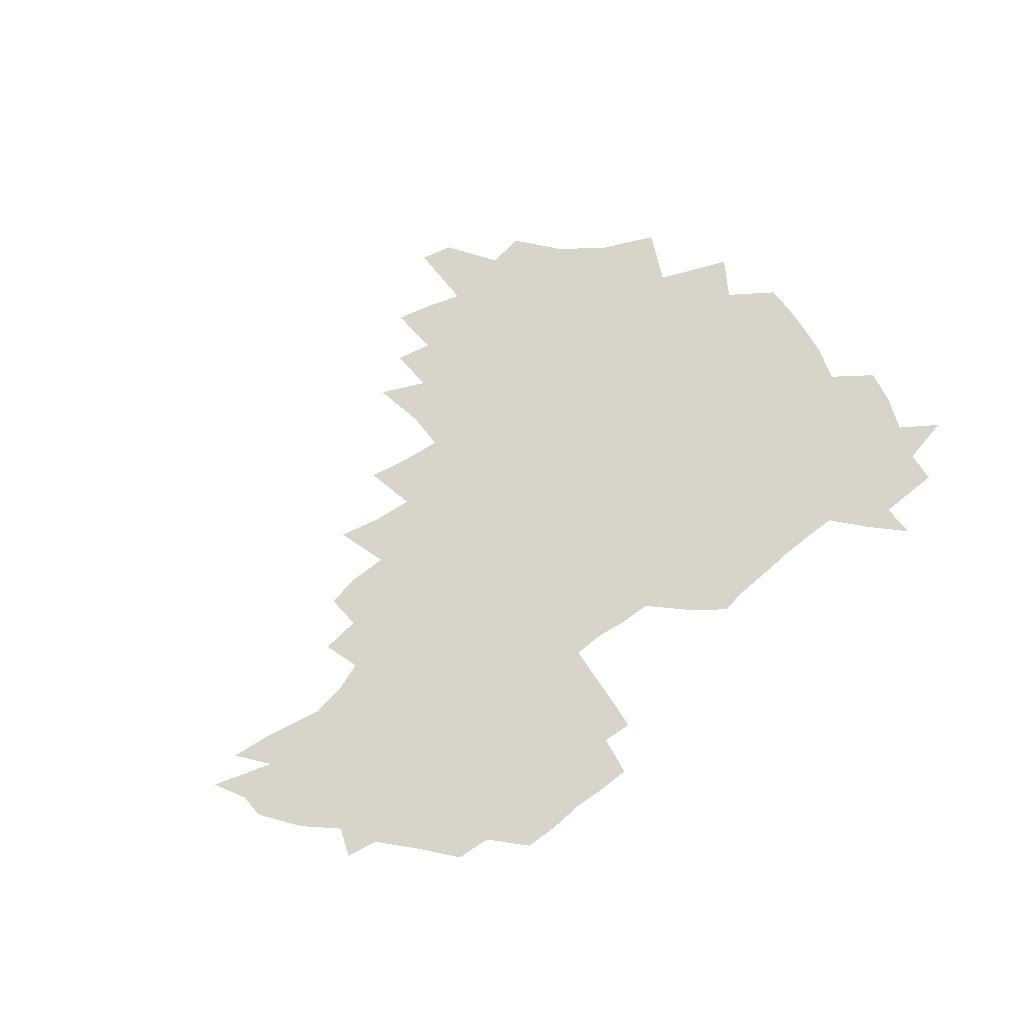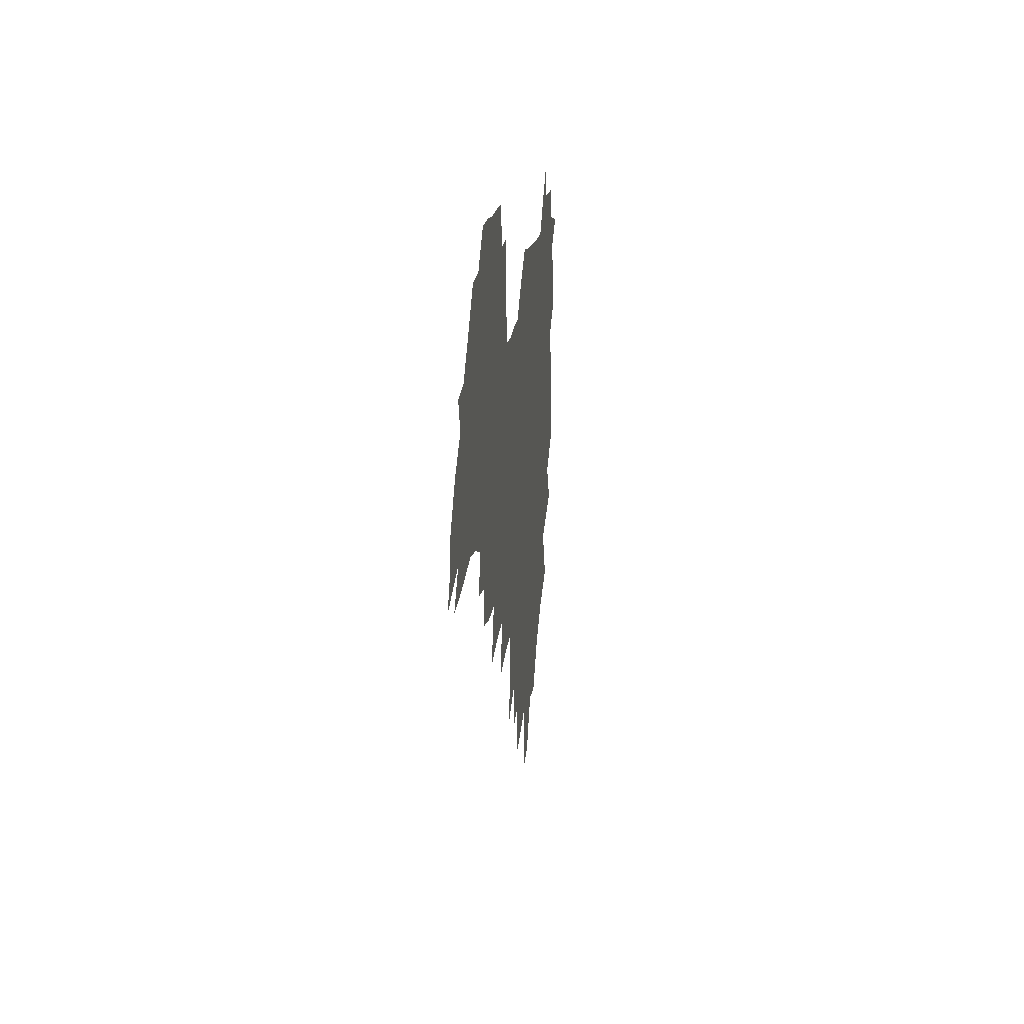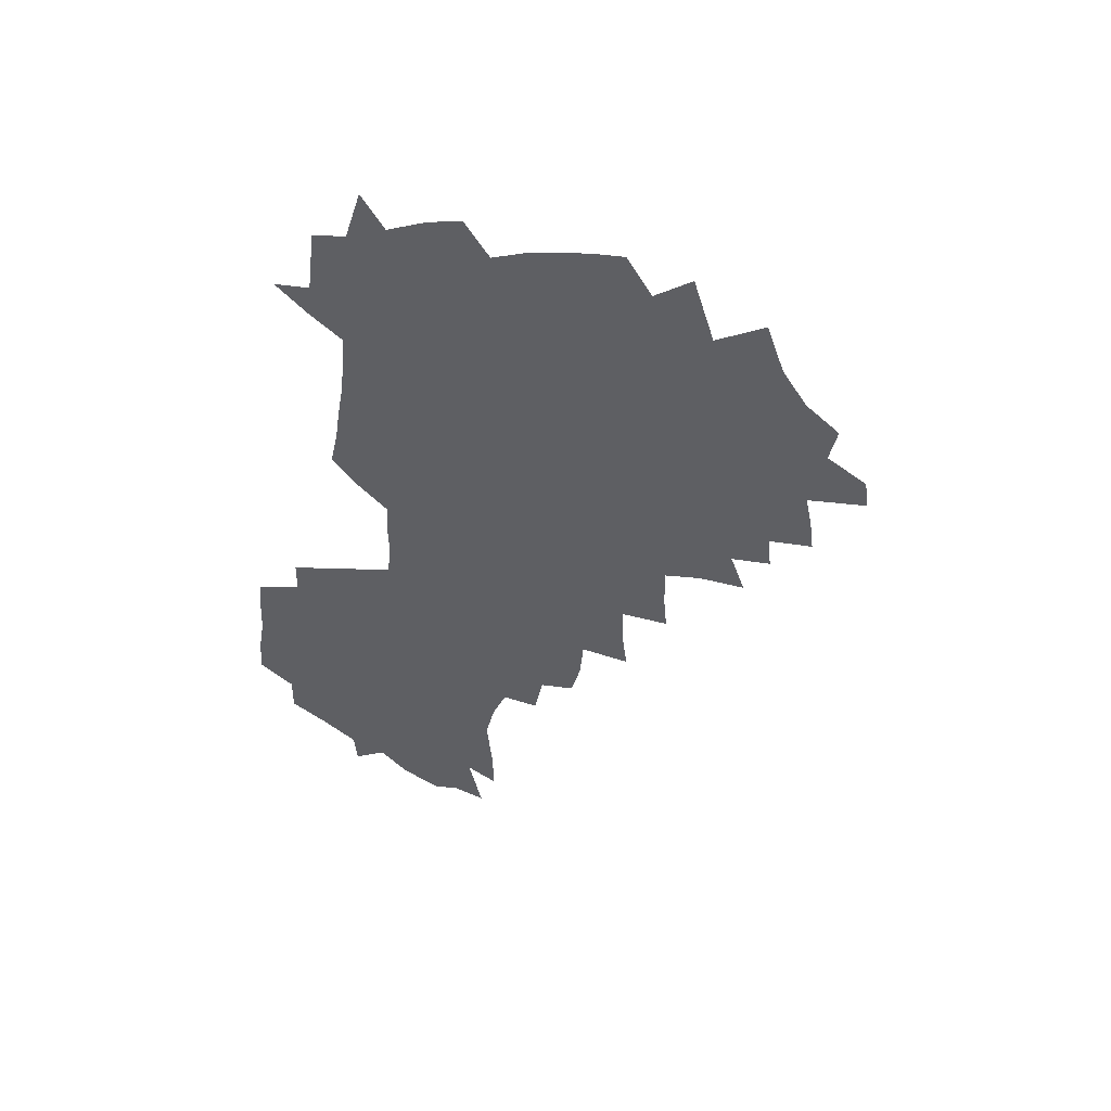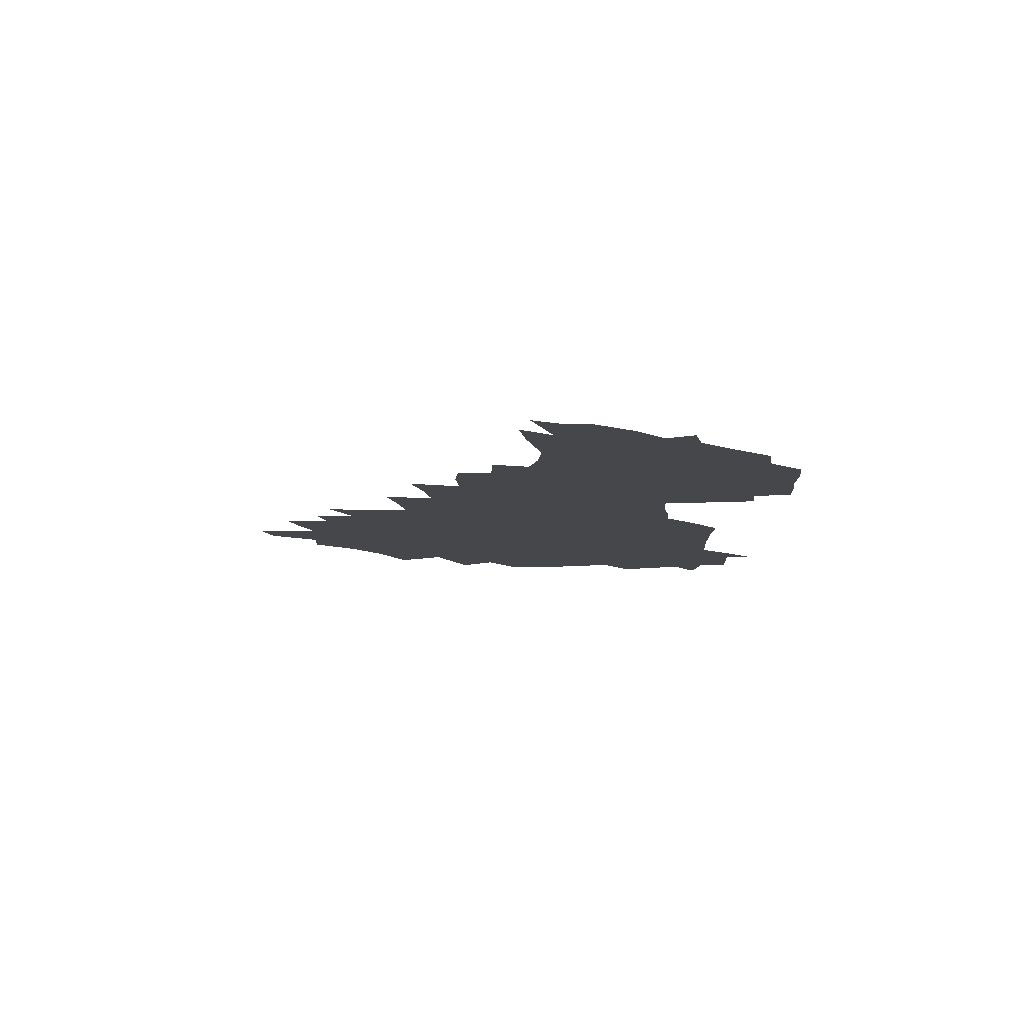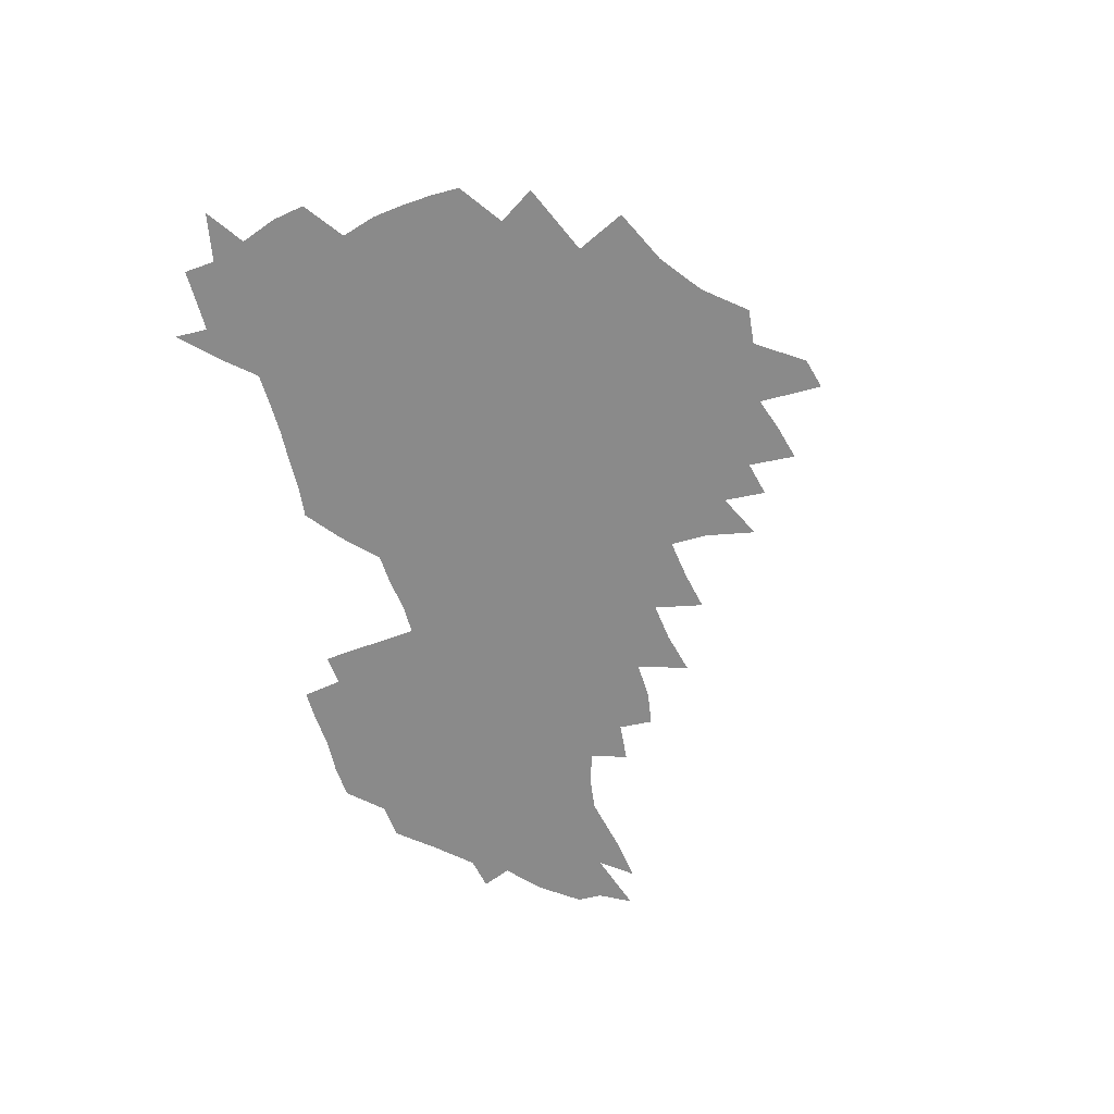
<metadata>
{"format":"obj","ext":"obj","renderer":"f3d","projection":"perspective","resolution":1024,"background":"white","views":[{"elev":75.6,"azim":141.1,"up":"+Z"},{"elev":14.6,"azim":96.3,"up":"+Y"},{"elev":-42.0,"azim":-97.0,"up":"+Z"},{"elev":-10.6,"azim":92.5,"up":"+Z"},{"elev":-63.4,"azim":-74.6,"up":"+Z"}]}
</metadata>
<code>
v 206.5 264.6 0
v 215 221.8 0
v 217.5 236.4 0
v 223.5 252.7 0
v 228.9 268.8 0
v 230 282.9 0
v 225.6 152.3 0
v 225.5 165.5 0
v 226.5 179 0
v 228.2 193 0
v 232.9 208.5 0
v 235.7 223.6 0
v 236.8 238.2 0
v 239.6 253.5 0
v 242.6 268.7 0
v 243.9 282.8 0
v 234.9 121.9 0
v 245.3 138.2 0
v 249.3 152.7 0
v 250 166.4 0
v 248.3 180.3 0
v 248.6 194.5 0
v 249.4 208.9 0
v 253.2 224.2 0
v 252.9 238.6 0
v 254 253.3 0
v 255.7 267.8 0
v 258.5 282.9 0
v 258.2 297.9 0
v 256.5 85.92 0
v 267 108 0
v 268.4 123.7 0
v 275 139.9 0
v 278 153.9 0
v 273.9 167.4 0
v 269.5 181.2 0
v 265.7 195.2 0
v 267.8 209.7 0
v 269.5 224.3 0
v 269.5 238.8 0
v 270.6 253.5 0
v 272.2 268.1 0
v 273.2 282.7 0
v 281 74.23 0
v 287.6 95.01 0
v 288.3 110.2 0
v 289.7 125.5 0
v 292.4 140.7 0
v 291.9 154.2 0
v 293.6 168 0
v 289.4 181.8 0
v 286.1 195.8 0
v 285.4 210 0
v 283.9 224.3 0
v 284.9 238.7 0
v 285.1 253.1 0
v 286.5 267.4 0
v 300 59.76 0
v 303.4 80.66 0
v 303 95.38 0
v 304.5 111.3 0
v 305.8 126.4 0
v 307.7 141.4 0
v 306.9 154.6 0
v 308.6 168.5 0
v 308.4 181.8 0
v 304.8 195.9 0
v 304.1 209.9 0
v 302.7 224.1 0
v 301.3 238.5 0
v 301.5 252.8 0
v 301.5 266.9 0
v 315.5 41.04 0
v 317.8 64.66 0
v 318.4 81.46 0
v 318.8 96.82 0
v 319.4 111.9 0
v 320.4 126.8 0
v 322.5 142.4 0
v 323.3 156 0
v 322.4 168.9 0
v 322.2 182.3 0
v 321.9 195.9 0
v 320.5 209.8 0
v 320.6 223.6 0
v 318.5 238.1 0
v 317.3 252.5 0
v 316.6 266.9 0
v 331.8 42.69 0
v 332.9 66.73 0
v 333.3 82.97 0
v 333.3 97.61 0
v 334.7 114.1 0
v 334.9 127.9 0
v 335.3 141.5 0
v 335.6 155.5 0
v 336.7 169.7 0
v 336.3 182.6 0
v 335.8 196 0
v 334.7 209.9 0
v 334.2 223.9 0
v 333.7 238 0
v 333 252.2 0
v 331 267.6 0
v 346.5 20.98 0
v 346.7 47.2 0
v 346.9 66.28 0
v 347.2 83.44 0
v 347.3 97.72 0
v 348 113.8 0
v 348.1 126.8 0
v 348.6 141.6 0
v 349 156.1 0
v 349.2 169.9 0
v 349.2 182.7 0
v 348.8 196.3 0
v 348.4 210.1 0
v 347.6 224.2 0
v 348 238.1 0
v 347.1 252.4 0
v 345.6 268 0
v 360.9 17.08 0
v 360.6 46.15 0
v 361.2 62.57 0
v 361 81.74 0
v 361.2 97.61 0
v 361.4 112.7 0
v 361.7 127 0
v 362 141.2 0
v 362.3 155.2 0
v 362.5 169.1 0
v 362.4 182.8 0
v 362.3 196.5 0
v 362.1 210.4 0
v 362 224.3 0
v 361.6 238.7 0
v 360.8 253.4 0
v 360.1 269.5 0
v 361 286 0
v 376.6 40.72 0
v 375.8 61.21 0
v 374.9 81.63 0
v 375.2 95.98 0
v 375.4 110.8 0
v 375.4 126 0
v 376.1 139.8 0
v 376.2 154.2 0
v 375.8 169.3 0
v 375.9 182.8 0
v 375.9 196.6 0
v 375.9 210.5 0
v 375.8 224.7 0
v 376.3 240.6 0
v 376.3 256.5 0
v 392.3 36.59 0
v 390.9 58.2 0
v 389.7 78.1 0
v 389.6 94.09 0
v 389.6 109.6 0
v 389.8 124.2 0
v 390.7 138.2 0
v 390.7 152.7 0
v 389.3 169.1 0
v 389.4 182.8 0
v 389.6 196.6 0
v 389.8 210.5 0
v 390 224.9 0
v 391.2 241.9 0
v 407 54.37 0
v 405.7 73.59 0
v 404.2 92.07 0
v 405.3 106.7 0
v 405.4 121.9 0
v 405.9 136.6 0
v 405.3 152 0
v 404.7 167.2 0
v 404 182.1 0
v 403.6 196.5 0
v 403.7 210.4 0
v 404 224.3 0
v 405.5 241.2 0
v 426.1 63.79 0
v 421.6 86.54 0
v 421.7 103.6 0
v 423.1 118.3 0
v 421 136 0
v 420.6 150.9 0
v 419.2 167 0
v 418.5 181.7 0
v 417.6 196.5 0
v 417.7 210.4 0
v 418.2 224.4 0
v 419.6 239 0
v 440.3 101.1 0
v 437.9 119.7 0
v 437.2 134.7 0
v 435.6 150.7 0
v 433.7 167.1 0
v 433.2 181.3 0
v 431.5 196.7 0
v 432.5 210.4 0
v 432.3 224.2 0
v 434.1 239 0
v 435.3 253.4 0
v 436.6 270.2 0
v 438.1 284.1 0
v 458 97.34 0
v 453.3 119.8 0
v 452.1 135.6 0
v 450.2 151.6 0
v 448.6 167.1 0
v 447.6 181.7 0
v 446.2 196.4 0
v 446.9 210.2 0
v 446.1 224.1 0
v 447.6 238.3 0
v 448.9 252.7 0
v 450.6 268.2 0
v 451.9 282.8 0
v 454.8 300.9 0
v 471.2 117.6 0
v 467.3 136.3 0
v 465.2 152.2 0
v 462.6 168.3 0
v 461.8 182.4 0
v 461.8 196.5 0
v 460.6 210.6 0
v 459 223.9 0
v 462.8 239 0
v 464.4 253.7 0
v 464.6 267.6 0
v 466.2 282.6 0
v 469.5 300.7 0
v 490.6 112.8 0
v 483.3 136.1 0
v 480.6 152.8 0
v 479.3 167.7 0
v 477.1 182.7 0
v 476.9 196.8 0
v 476.7 210.8 0
v 476.6 224.9 0
v 478.4 239.5 0
v 478.5 253.5 0
v 480.3 268.3 0
v 482 283.5 0
v 484.3 299.6 0
v 500.8 135.5 0
v 496.9 153.2 0
v 494 168.8 0
v 492.4 183.2 0
v 491.9 197.1 0
v 492.2 211.1 0
v 492.2 225.1 0
v 493.1 239.3 0
v 494.2 253.7 0
v 497 269.1 0
v 497.4 283.4 0
v 500.6 300.4 0
v 516.1 137.9 0
v 515.1 153.6 0
v 510.6 169.7 0
v 508.7 183.9 0
v 505.3 198.2 0
v 505.6 211.2 0
v 508.1 225.5 0
v 507.9 239.3 0
v 509.2 253.4 0
v 512.6 268.9 0
v 511.7 282.8 0
v 516 299.5 0
v 533.1 155.2 0
v 527.8 171.9 0
v 524.7 185.3 0
v 523.9 198.5 0
v 521.7 211.9 0
v 522.6 225.3 0
v 521.7 239 0
v 523.5 252.8 0
v 526.5 268 0
v 530.5 283.8 0
v 541.4 176.5 0
v 539.2 187.3 0
v 537.9 199.5 0
v 536.5 212.3 0
v 536.2 225.2 0
v 540.4 239 0
v 540 252.6 0
v 542.8 267 0
v 546.7 282.1 0
v 557.6 178.6 0
v 554.5 189.2 0
v 552.4 200.3 0
v 551.7 212.2 0
v 553.2 224.7 0
v 556.1 237.8 0
v 557.4 251.5 0
v 560.4 265.5 0
v 585.3 172.6 0
v 569.9 189.2 0
v 568.1 200.2 0
v 567.8 211.5 0
v 569.7 223.3 0
v 569.9 236.2 0
v 575 249.3 0
v 604 170.1 0
v 592.6 184.9 0
v 586.6 198.1 0
v 583.6 210.1 0
v 583.8 221.4 0
v 584.6 233.2 0
v 589.9 246.3 0
v 620.9 175.5 0
v 613 190.2 0
v 612.6 201.6 0
v 599.5 219.5 0
f 4 5 1
f 11 12 2
f 2 12 3
f 12 13 3
f 3 13 4
f 13 14 4
f 4 14 5
f 14 15 5
f 5 15 6
f 15 16 6
f 18 19 7
f 7 19 8
f 19 20 8
f 8 20 9
f 20 21 9
f 9 21 10
f 21 22 10
f 10 22 11
f 22 23 11
f 11 23 12
f 23 24 12
f 12 24 13
f 24 25 13
f 13 25 14
f 25 26 14
f 14 26 15
f 26 27 15
f 15 27 16
f 27 28 16
f 31 32 17
f 17 32 18
f 32 33 18
f 18 33 19
f 33 34 19
f 19 34 20
f 34 35 20
f 20 35 21
f 35 36 21
f 21 36 22
f 36 37 22
f 22 37 23
f 37 38 23
f 23 38 24
f 38 39 24
f 24 39 25
f 39 40 25
f 25 40 26
f 40 41 26
f 26 41 27
f 41 42 27
f 27 42 28
f 42 43 28
f 28 43 29
f 44 45 30
f 30 45 31
f 45 46 31
f 31 46 32
f 46 47 32
f 32 47 33
f 47 48 33
f 33 48 34
f 48 49 34
f 34 49 35
f 49 50 35
f 35 50 36
f 50 51 36
f 36 51 37
f 51 52 37
f 37 52 38
f 52 53 38
f 38 53 39
f 53 54 39
f 39 54 40
f 54 55 40
f 40 55 41
f 55 56 41
f 41 56 42
f 56 57 42
f 42 57 43
f 58 59 44
f 44 59 45
f 59 60 45
f 45 60 46
f 60 61 46
f 46 61 47
f 61 62 47
f 47 62 48
f 62 63 48
f 48 63 49
f 63 64 49
f 49 64 50
f 64 65 50
f 50 65 51
f 65 66 51
f 51 66 52
f 66 67 52
f 52 67 53
f 67 68 53
f 53 68 54
f 68 69 54
f 54 69 55
f 69 70 55
f 55 70 56
f 70 71 56
f 56 71 57
f 71 72 57
f 73 74 58
f 58 74 59
f 74 75 59
f 59 75 60
f 75 76 60
f 60 76 61
f 76 77 61
f 61 77 62
f 77 78 62
f 62 78 63
f 78 79 63
f 63 79 64
f 79 80 64
f 64 80 65
f 80 81 65
f 65 81 66
f 81 82 66
f 66 82 67
f 82 83 67
f 67 83 68
f 83 84 68
f 68 84 69
f 84 85 69
f 69 85 70
f 85 86 70
f 70 86 71
f 86 87 71
f 71 87 72
f 87 88 72
f 73 89 74
f 89 90 74
f 74 90 75
f 90 91 75
f 75 91 76
f 91 92 76
f 76 92 77
f 92 93 77
f 77 93 78
f 93 94 78
f 78 94 79
f 94 95 79
f 79 95 80
f 95 96 80
f 80 96 81
f 96 97 81
f 81 97 82
f 97 98 82
f 82 98 83
f 98 99 83
f 83 99 84
f 99 100 84
f 84 100 85
f 100 101 85
f 85 101 86
f 101 102 86
f 86 102 87
f 102 103 87
f 87 103 88
f 103 104 88
f 105 106 89
f 89 106 90
f 106 107 90
f 90 107 91
f 107 108 91
f 91 108 92
f 108 109 92
f 92 109 93
f 109 110 93
f 93 110 94
f 110 111 94
f 94 111 95
f 111 112 95
f 95 112 96
f 112 113 96
f 96 113 97
f 113 114 97
f 97 114 98
f 114 115 98
f 98 115 99
f 115 116 99
f 99 116 100
f 116 117 100
f 100 117 101
f 117 118 101
f 101 118 102
f 118 119 102
f 102 119 103
f 119 120 103
f 103 120 104
f 120 121 104
f 105 122 106
f 122 123 106
f 106 123 107
f 123 124 107
f 107 124 108
f 124 125 108
f 108 125 109
f 125 126 109
f 109 126 110
f 126 127 110
f 110 127 111
f 127 128 111
f 111 128 112
f 128 129 112
f 112 129 113
f 129 130 113
f 113 130 114
f 130 131 114
f 114 131 115
f 131 132 115
f 115 132 116
f 132 133 116
f 116 133 117
f 133 134 117
f 117 134 118
f 134 135 118
f 118 135 119
f 135 136 119
f 119 136 120
f 136 137 120
f 120 137 121
f 137 138 121
f 123 140 124
f 140 141 124
f 124 141 125
f 141 142 125
f 125 142 126
f 142 143 126
f 126 143 127
f 143 144 127
f 127 144 128
f 144 145 128
f 128 145 129
f 145 146 129
f 129 146 130
f 146 147 130
f 130 147 131
f 147 148 131
f 131 148 132
f 148 149 132
f 132 149 133
f 149 150 133
f 133 150 134
f 150 151 134
f 134 151 135
f 151 152 135
f 135 152 136
f 152 153 136
f 136 153 137
f 153 154 137
f 137 154 138
f 140 155 141
f 155 156 141
f 141 156 142
f 156 157 142
f 142 157 143
f 157 158 143
f 143 158 144
f 158 159 144
f 144 159 145
f 159 160 145
f 145 160 146
f 160 161 146
f 146 161 147
f 161 162 147
f 147 162 148
f 162 163 148
f 148 163 149
f 163 164 149
f 149 164 150
f 164 165 150
f 150 165 151
f 165 166 151
f 151 166 152
f 166 167 152
f 152 167 153
f 167 168 153
f 153 168 154
f 156 169 157
f 169 170 157
f 157 170 158
f 170 171 158
f 158 171 159
f 171 172 159
f 159 172 160
f 172 173 160
f 160 173 161
f 173 174 161
f 161 174 162
f 174 175 162
f 162 175 163
f 175 176 163
f 163 176 164
f 176 177 164
f 164 177 165
f 177 178 165
f 165 178 166
f 178 179 166
f 166 179 167
f 179 180 167
f 167 180 168
f 180 181 168
f 170 182 171
f 182 183 171
f 171 183 172
f 183 184 172
f 172 184 173
f 184 185 173
f 173 185 174
f 185 186 174
f 174 186 175
f 186 187 175
f 175 187 176
f 187 188 176
f 176 188 177
f 188 189 177
f 177 189 178
f 189 190 178
f 178 190 179
f 190 191 179
f 179 191 180
f 191 192 180
f 180 192 181
f 192 193 181
f 184 194 185
f 194 195 185
f 185 195 186
f 195 196 186
f 186 196 187
f 196 197 187
f 187 197 188
f 197 198 188
f 188 198 189
f 198 199 189
f 189 199 190
f 199 200 190
f 190 200 191
f 200 201 191
f 191 201 192
f 201 202 192
f 192 202 193
f 202 203 193
f 194 207 195
f 207 208 195
f 195 208 196
f 208 209 196
f 196 209 197
f 209 210 197
f 197 210 198
f 210 211 198
f 198 211 199
f 211 212 199
f 199 212 200
f 212 213 200
f 200 213 201
f 213 214 201
f 201 214 202
f 214 215 202
f 202 215 203
f 215 216 203
f 203 216 204
f 216 217 204
f 204 217 205
f 217 218 205
f 205 218 206
f 218 219 206
f 208 221 209
f 221 222 209
f 209 222 210
f 222 223 210
f 210 223 211
f 223 224 211
f 211 224 212
f 224 225 212
f 212 225 213
f 225 226 213
f 213 226 214
f 226 227 214
f 214 227 215
f 227 228 215
f 215 228 216
f 228 229 216
f 216 229 217
f 229 230 217
f 217 230 218
f 230 231 218
f 218 231 219
f 231 232 219
f 219 232 220
f 232 233 220
f 221 234 222
f 234 235 222
f 222 235 223
f 235 236 223
f 223 236 224
f 236 237 224
f 224 237 225
f 237 238 225
f 225 238 226
f 238 239 226
f 226 239 227
f 239 240 227
f 227 240 228
f 240 241 228
f 228 241 229
f 241 242 229
f 229 242 230
f 242 243 230
f 230 243 231
f 243 244 231
f 231 244 232
f 244 245 232
f 232 245 233
f 245 246 233
f 235 247 236
f 247 248 236
f 236 248 237
f 248 249 237
f 237 249 238
f 249 250 238
f 238 250 239
f 250 251 239
f 239 251 240
f 251 252 240
f 240 252 241
f 252 253 241
f 241 253 242
f 253 254 242
f 242 254 243
f 254 255 243
f 243 255 244
f 255 256 244
f 244 256 245
f 256 257 245
f 245 257 246
f 257 258 246
f 247 259 248
f 259 260 248
f 248 260 249
f 260 261 249
f 249 261 250
f 261 262 250
f 250 262 251
f 262 263 251
f 251 263 252
f 263 264 252
f 252 264 253
f 264 265 253
f 253 265 254
f 265 266 254
f 254 266 255
f 266 267 255
f 255 267 256
f 267 268 256
f 256 268 257
f 268 269 257
f 257 269 258
f 269 270 258
f 260 271 261
f 271 272 261
f 261 272 262
f 272 273 262
f 262 273 263
f 273 274 263
f 263 274 264
f 274 275 264
f 264 275 265
f 275 276 265
f 265 276 266
f 276 277 266
f 266 277 267
f 277 278 267
f 267 278 268
f 278 279 268
f 268 279 269
f 279 280 269
f 269 280 270
f 272 281 273
f 281 282 273
f 273 282 274
f 282 283 274
f 274 283 275
f 283 284 275
f 275 284 276
f 284 285 276
f 276 285 277
f 285 286 277
f 277 286 278
f 286 287 278
f 278 287 279
f 287 288 279
f 279 288 280
f 288 289 280
f 281 290 282
f 290 291 282
f 282 291 283
f 291 292 283
f 283 292 284
f 292 293 284
f 284 293 285
f 293 294 285
f 285 294 286
f 294 295 286
f 286 295 287
f 295 296 287
f 287 296 288
f 296 297 288
f 288 297 289
f 290 298 291
f 298 299 291
f 291 299 292
f 299 300 292
f 292 300 293
f 300 301 293
f 293 301 294
f 301 302 294
f 294 302 295
f 302 303 295
f 295 303 296
f 303 304 296
f 296 304 297
f 298 305 299
f 305 306 299
f 299 306 300
f 306 307 300
f 300 307 301
f 307 308 301
f 301 308 302
f 308 309 302
f 302 309 303
f 309 310 303
f 303 310 304
f 310 311 304
f 306 312 307
f 312 313 307
f 307 313 308
f 313 314 308
f 308 314 309
f 314 315 309
f 309 315 310

</code>
